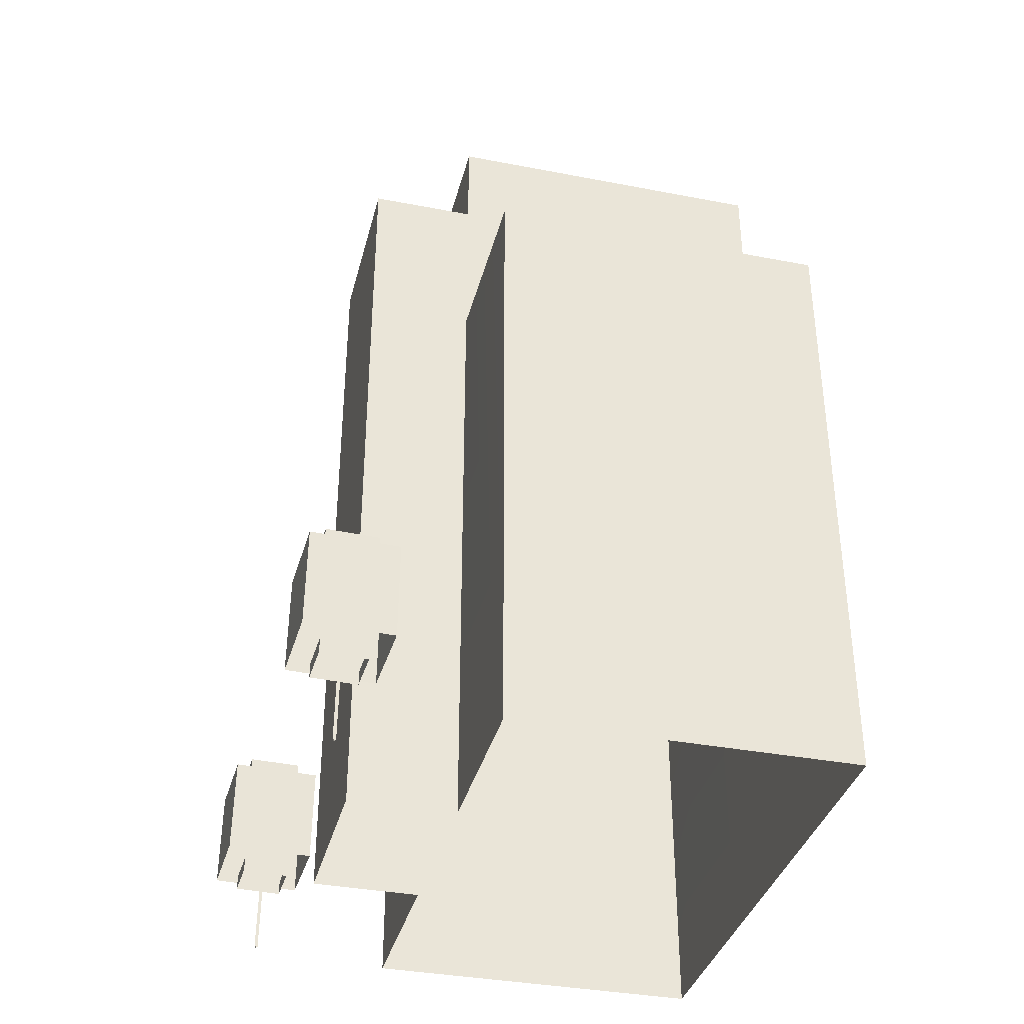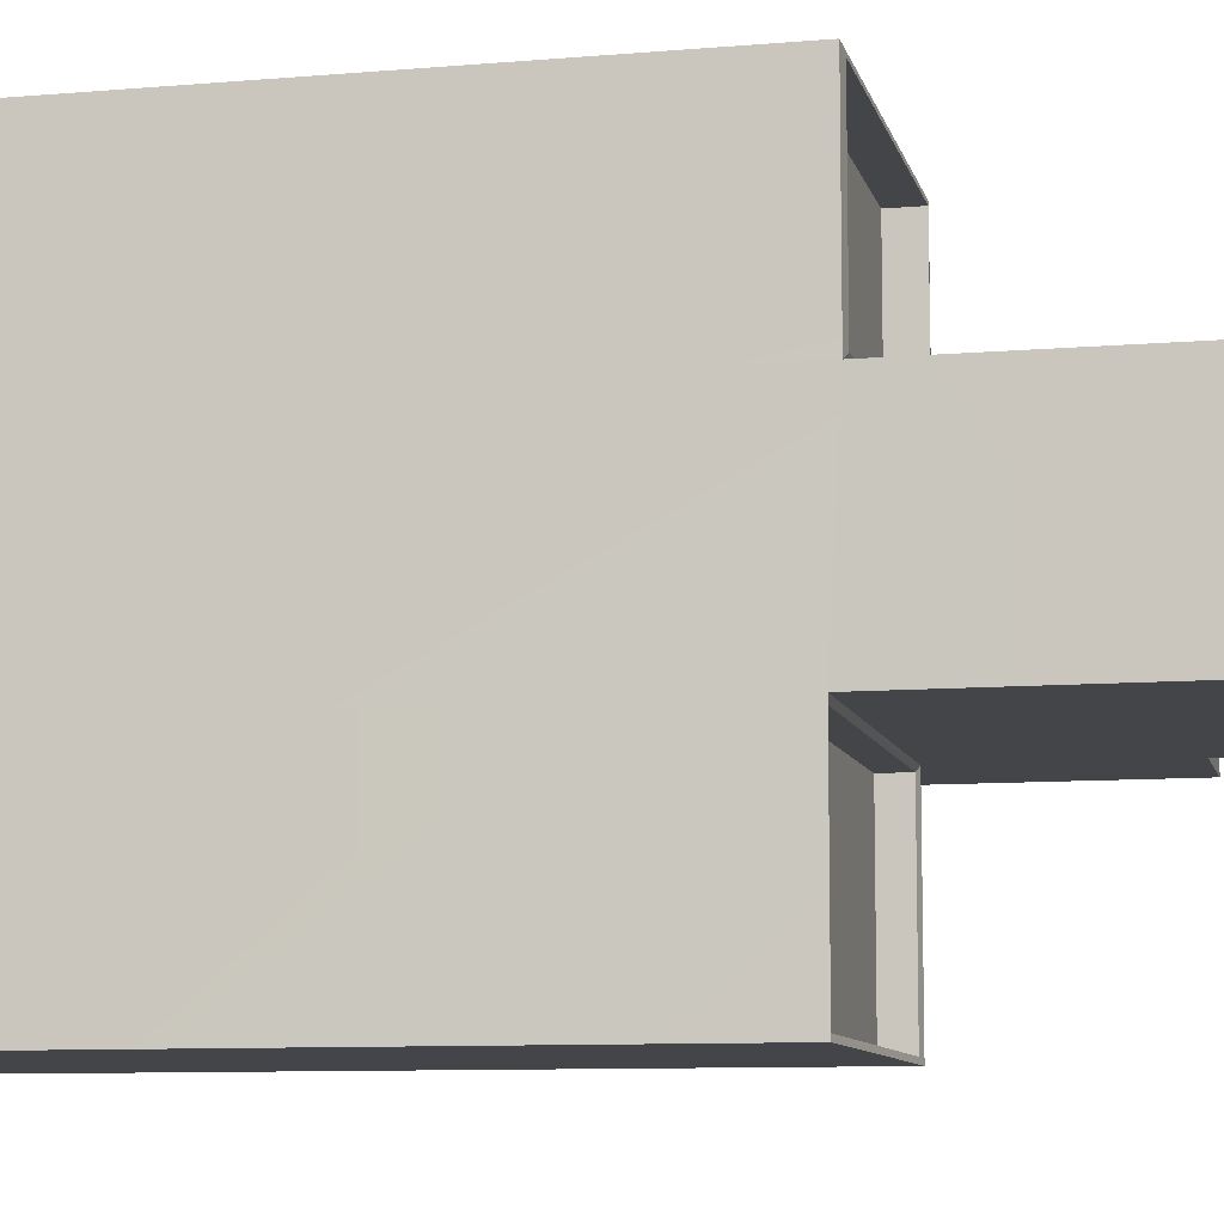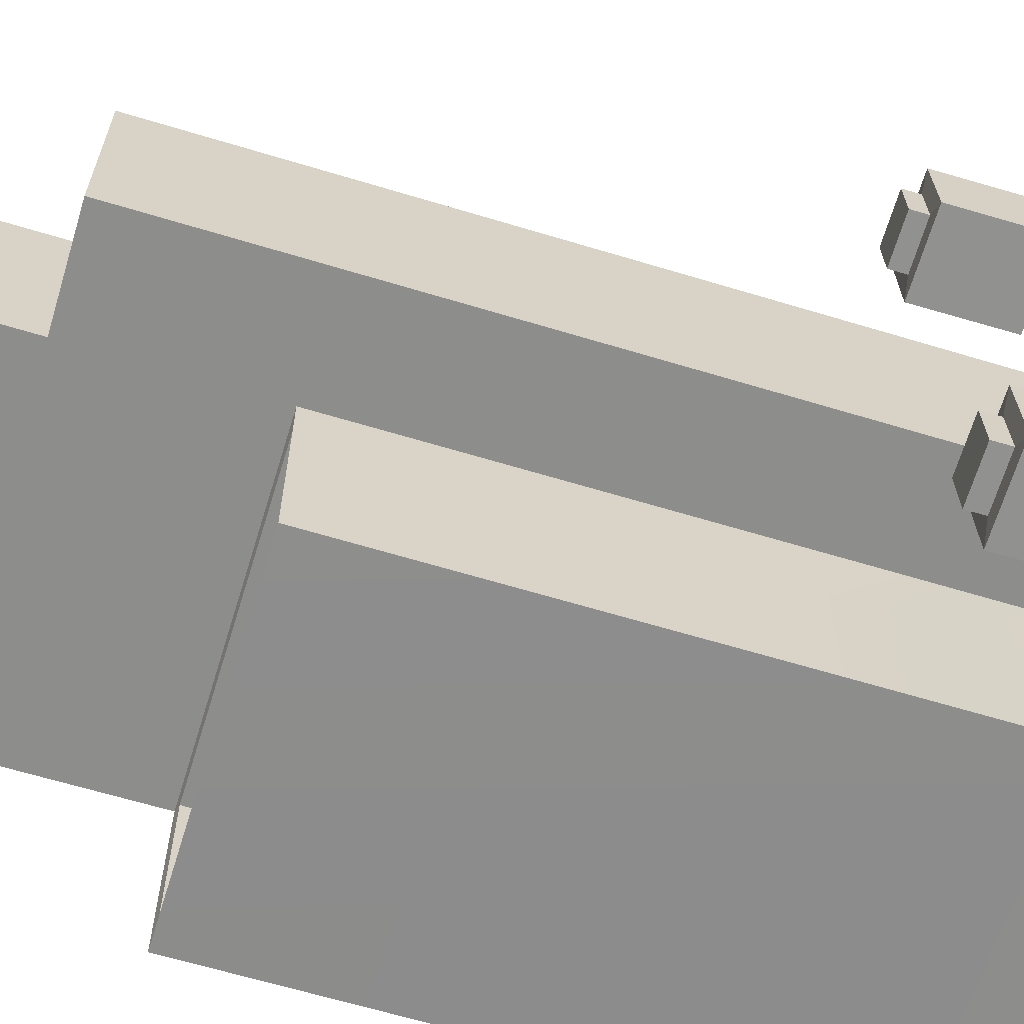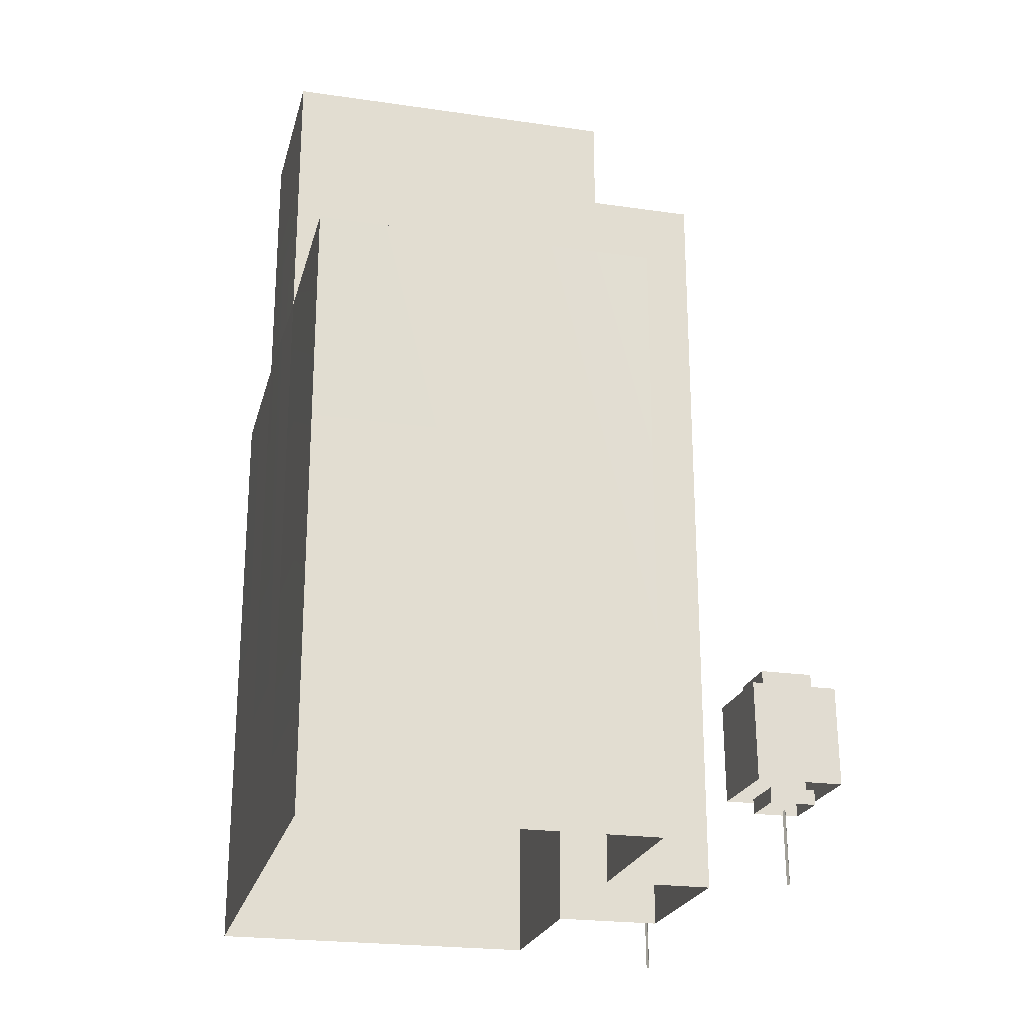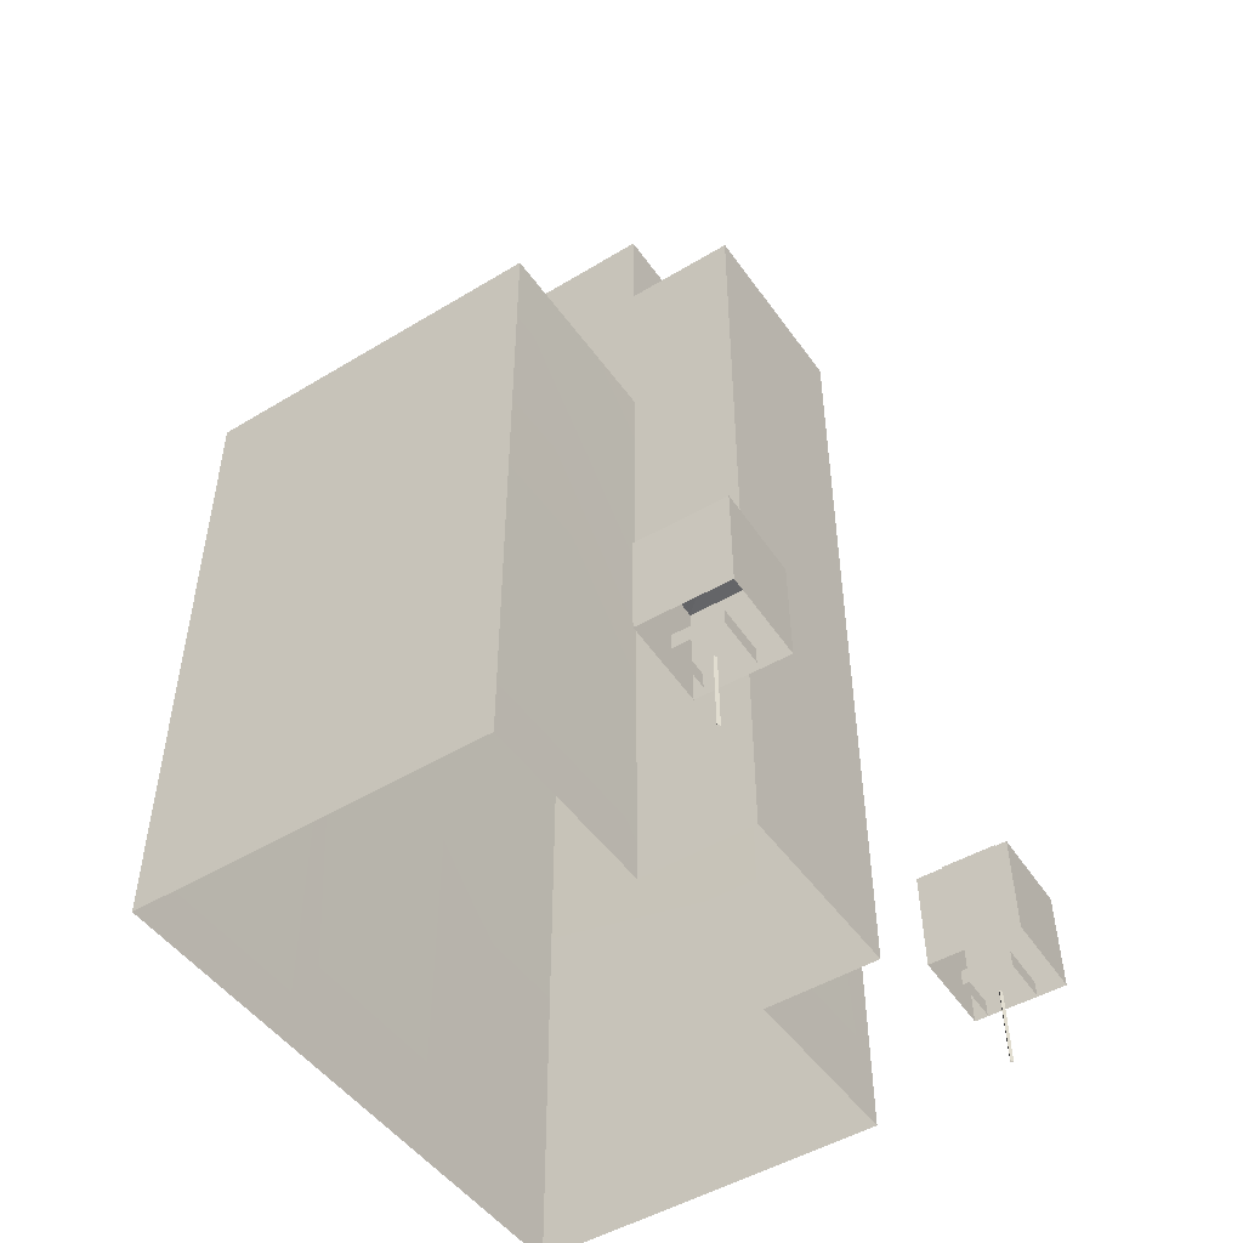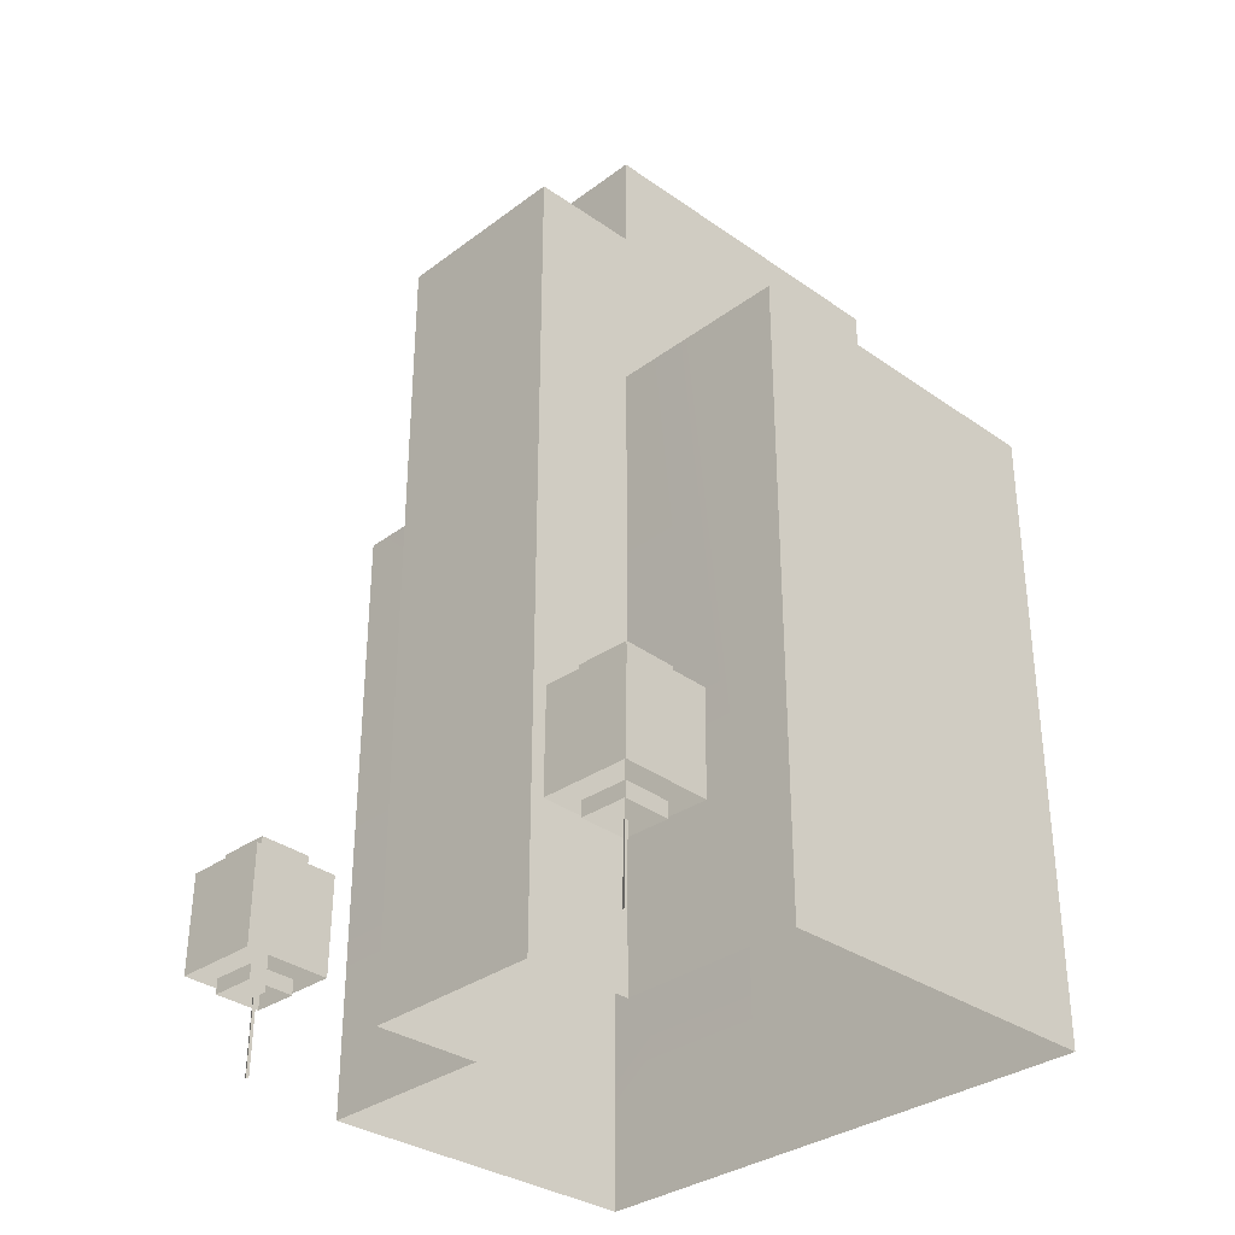
<metadata>
{"format":"obj","ext":"obj","renderer":"f3d","projection":"perspective","resolution":1024,"background":"white","views":[{"elev":-36.3,"azim":-14.1,"up":"+Y"},{"elev":-9.1,"azim":103.0,"up":"+Z"},{"elev":-64.4,"azim":-107.0,"up":"+Z"},{"elev":-23.0,"azim":166.2,"up":"+Y"},{"elev":-48.9,"azim":-146.1,"up":"+Y"},{"elev":-32.6,"azim":-44.1,"up":"+Y"}]}
</metadata>
<code>
o living_education_1lvl_Mesh.4854
v 0.698 0.06062 -0.2469
v 0.698 2.239 -0.2469
v -0.2455 0.06062 -0.2469
v -0.2455 2.239 -0.2469
v -0.2455 0.06062 0.254
v -0.2455 2.239 0.254
v 0.698 0.06062 0.254
v 0.698 2.239 0.254
v -0.2455 1.75 -0.2469
v -0.2455 0.06062 0.7512
v 0.698 0.06062 0.7512
v 0.698 0.06062 -0.7598
v -0.2455 0.06062 -0.7598
v -0.2455 1.75 -0.7598
v -0.5418 0.06062 -0.2469
v -0.5418 2.239 -0.2469
v -0.5418 0.06062 0.254
v -0.5418 2.239 0.254
v 0.698 1.75 -0.2469
v -0.2455 1.777 0.254
v 0.698 1.777 0.254
v -0.2455 1.777 0.7512
v 0.698 1.777 0.7512
v 0.698 1.75 -0.7598
v 0.6711 1.745 -0.2615
v -0.2186 1.745 -0.2615
v 0.6711 1.745 -0.7452
v -0.2186 1.745 -0.7452
v 0.6711 1.673 -0.2615
v -0.2186 1.673 -0.2615
v 0.6711 1.673 -0.7452
v -0.2186 1.673 -0.7452
v -0.2106 1.782 0.2724
v 0.6631 1.782 0.2724
v -0.2106 1.782 0.7328
v 0.6631 1.782 0.7328
v -0.2106 1.699 0.2724
v 0.6631 1.699 0.2724
v -0.2106 1.699 0.7328
v 0.6631 1.699 0.7328
v 0.698 2.506 -0.2469
v -0.2455 2.506 -0.2469
v -0.2455 2.506 0.254
v 0.698 2.506 0.254
f 13 14 24 12
f 17 18 16 15
f 11 23 22 10
f 19 2 8 21
f 42 43 44 41
f 9 4 2 19
f 21 8 6 20
f 37 39 40 38
f 20 5 10 22
f 29 31 32 30
f 19 1 12 24
f 6 18 20
f 4 16 18 6
f 9 16 4
f 21 7 1 19
f 23 11 7 21
f 14 13 3 9
f 18 17 5 20
f 9 3 15 16
f 19 25 26 9
f 24 27 25 19
f 14 28 27 24
f 9 26 28 14
f 25 29 30 26
f 27 31 29 25
f 28 32 31 27
f 26 30 32 28
f 20 33 34 21
f 22 35 33 20
f 23 36 35 22
f 21 34 36 23
f 33 37 38 34
f 35 39 37 33
f 36 40 39 35
f 34 38 40 36
f 4 42 41 2
f 6 43 42 4
f 8 44 43 6
f 2 41 44 8
o Tree_3_499_2.017_Mesh.270
v -0.7103 0.2078 -0.5105
v -0.7149 0.571 -0.5016
v -0.585 0.2067 -0.5138
v -0.5737 0.5698 -0.5054
v -0.5884 0.207 -0.6384
v -0.5774 0.5701 -0.6459
v -0.7137 0.2081 -0.6351
v -0.7187 0.5713 -0.6421
v -0.7153 0.5226 -0.5017
v -0.5741 0.5213 -0.5055
v -0.5778 0.5216 -0.646
v -0.7191 0.5229 -0.6422
v -0.7636 0.2532 -0.454
v -0.528 0.2512 -0.4603
v -0.5343 0.2517 -0.6947
v -0.7699 0.2537 -0.6884
v -0.71 0.2481 -0.5104
v -0.5847 0.247 -0.5137
v -0.588 0.2473 -0.6383
v -0.7133 0.2484 -0.635
v -0.7613 0.5206 -0.4535
v -0.5257 0.5186 -0.4598
v -0.5319 0.5191 -0.6941
v -0.7675 0.5211 -0.6879
v -0.6536 0.2043 -0.57
v -0.6449 0.2042 -0.5702
v -0.6495 0.2043 -0.5787
v -0.6554 0.002748 -0.5704
v -0.6467 0.002672 -0.5706
v -0.6513 0.002729 -0.5791
f 47 62 61 45
f 49 63 62 47
f 51 64 63 49
f 53 46 52 56
f 48 50 52 46
f 54 48 46 53
f 55 50 48 54
f 56 52 50 55
f 56 68 65 53
f 58 66 65 57
f 59 67 66 58
f 60 68 67 59
f 64 51 45 61
f 68 60 57 65
f 66 54 53 65
f 67 55 54 66
f 68 56 55 67
f 70 73 74 71
f 69 72 73 70
f 71 74 72 69
o Tree_3_499_2.018_Mesh.271
v -0.7003 0.2078 0.7133
v -0.7049 0.571 0.7221
v -0.575 0.2067 0.7099
v -0.5636 0.5698 0.7183
v -0.5783 0.207 0.5853
v -0.5674 0.5701 0.5779
v -0.7036 0.2081 0.5887
v -0.7086 0.5713 0.5816
v -0.7053 0.5226 0.722
v -0.564 0.5213 0.7182
v -0.5678 0.5216 0.5778
v -0.709 0.5229 0.5815
v -0.7536 0.2532 0.7697
v -0.518 0.2512 0.7634
v -0.5242 0.2517 0.5291
v -0.7598 0.2537 0.5354
v -0.6999 0.2481 0.7133
v -0.5746 0.247 0.71
v -0.578 0.2473 0.5854
v -0.7033 0.2484 0.5887
v -0.7512 0.5206 0.7702
v -0.5156 0.5186 0.7639
v -0.5219 0.5191 0.5296
v -0.7575 0.5211 0.5359
v -0.6435 0.2043 0.6537
v -0.6349 0.2042 0.6535
v -0.6394 0.2043 0.645
v -0.6453 0.002748 0.6533
v -0.6367 0.002672 0.6531
v -0.6412 0.002729 0.6446
f 77 92 91 75
f 79 93 92 77
f 81 94 93 79
f 83 76 82 86
f 78 80 82 76
f 84 78 76 83
f 85 80 78 84
f 86 82 80 85
f 86 98 95 83
f 88 96 95 87
f 89 97 96 88
f 90 98 97 89
f 94 81 75 91
f 98 90 87 95
f 96 84 83 95
f 97 85 84 96
f 98 86 85 97
f 100 103 104 101
f 99 102 103 100
f 101 104 102 99

</code>
